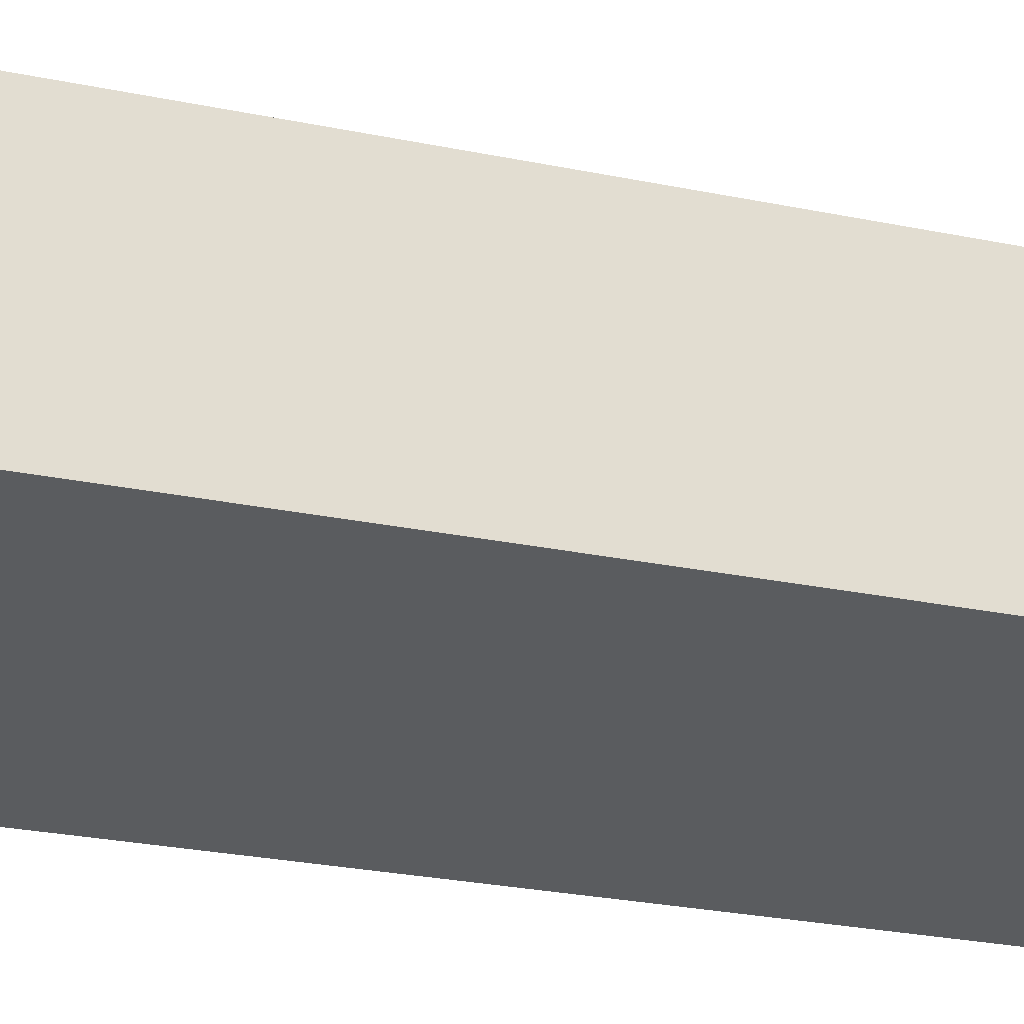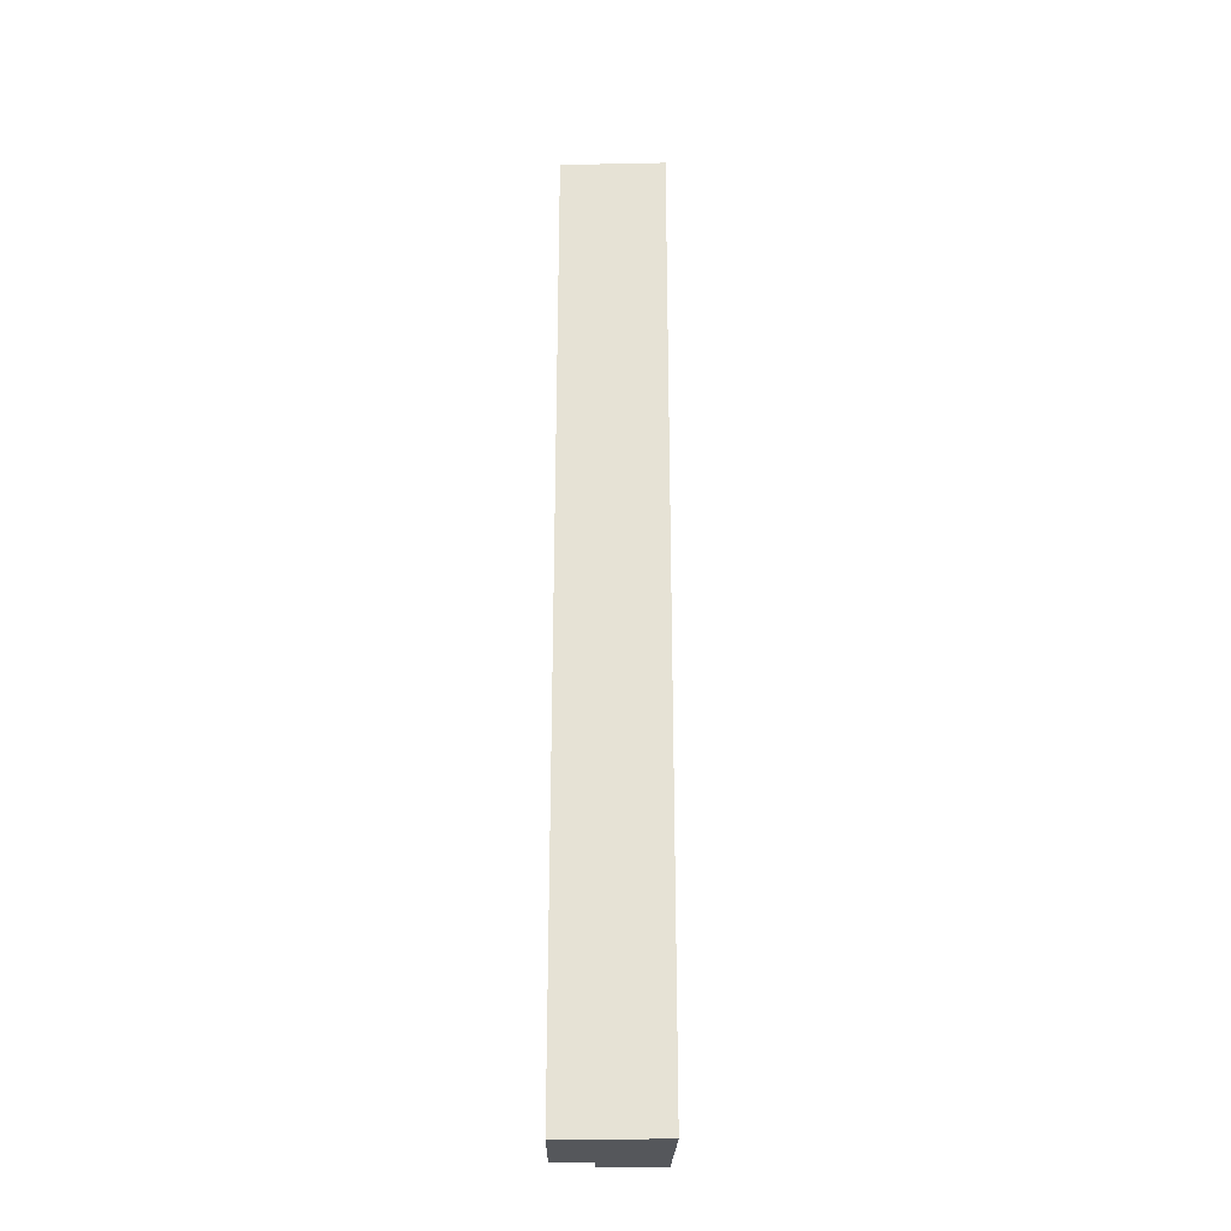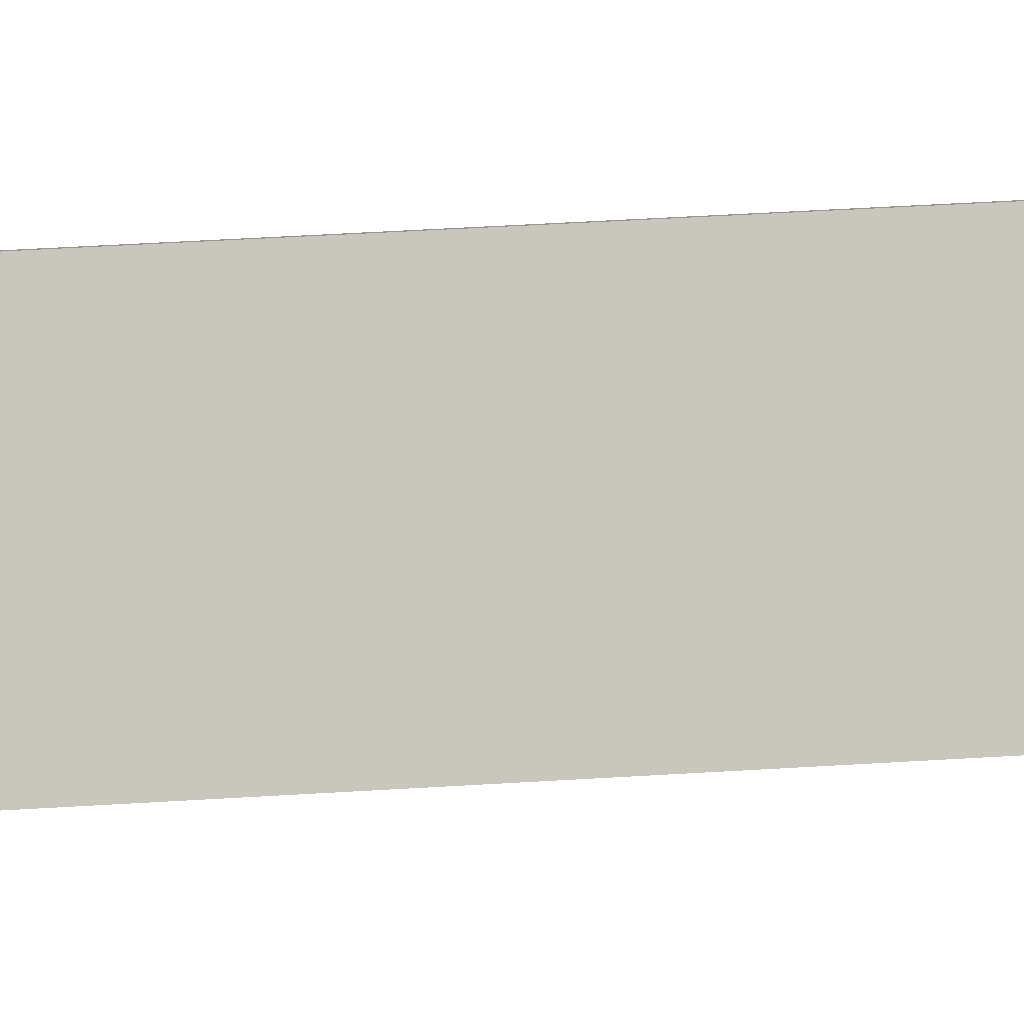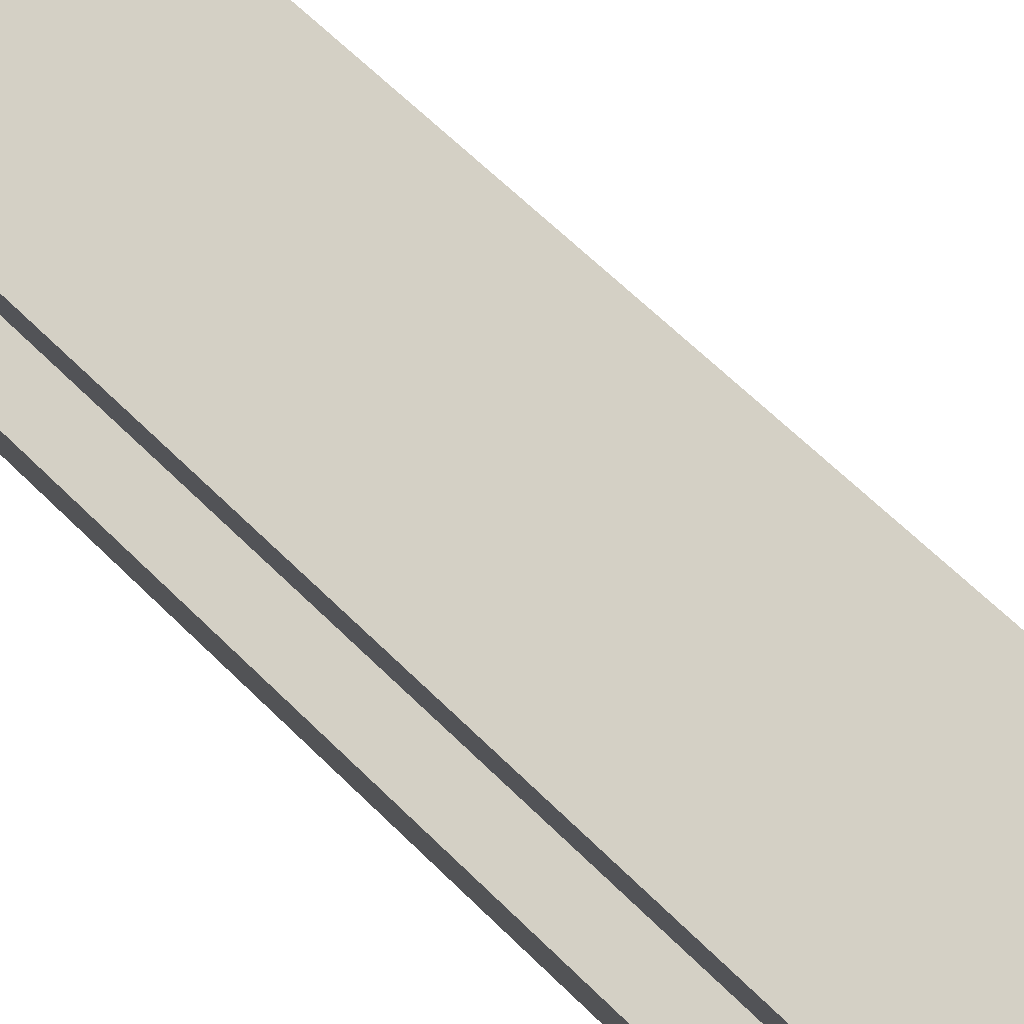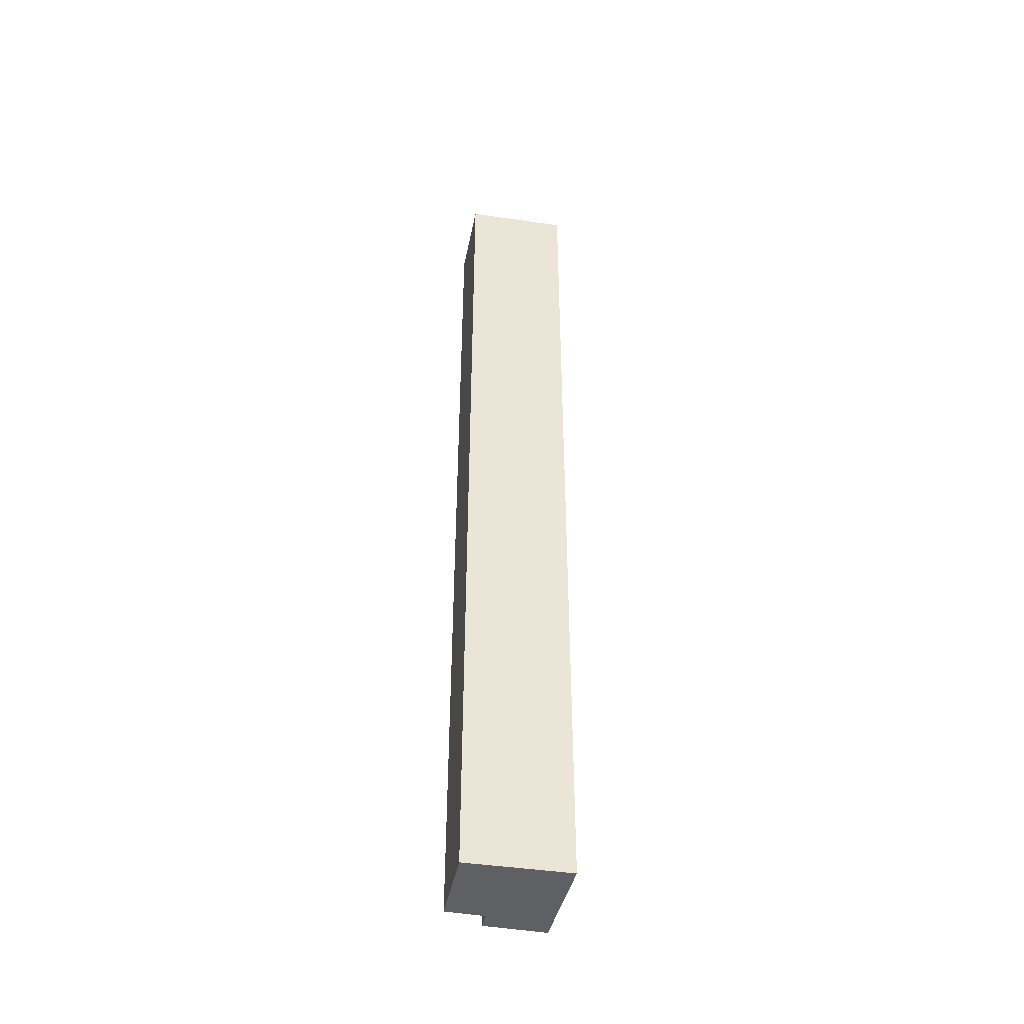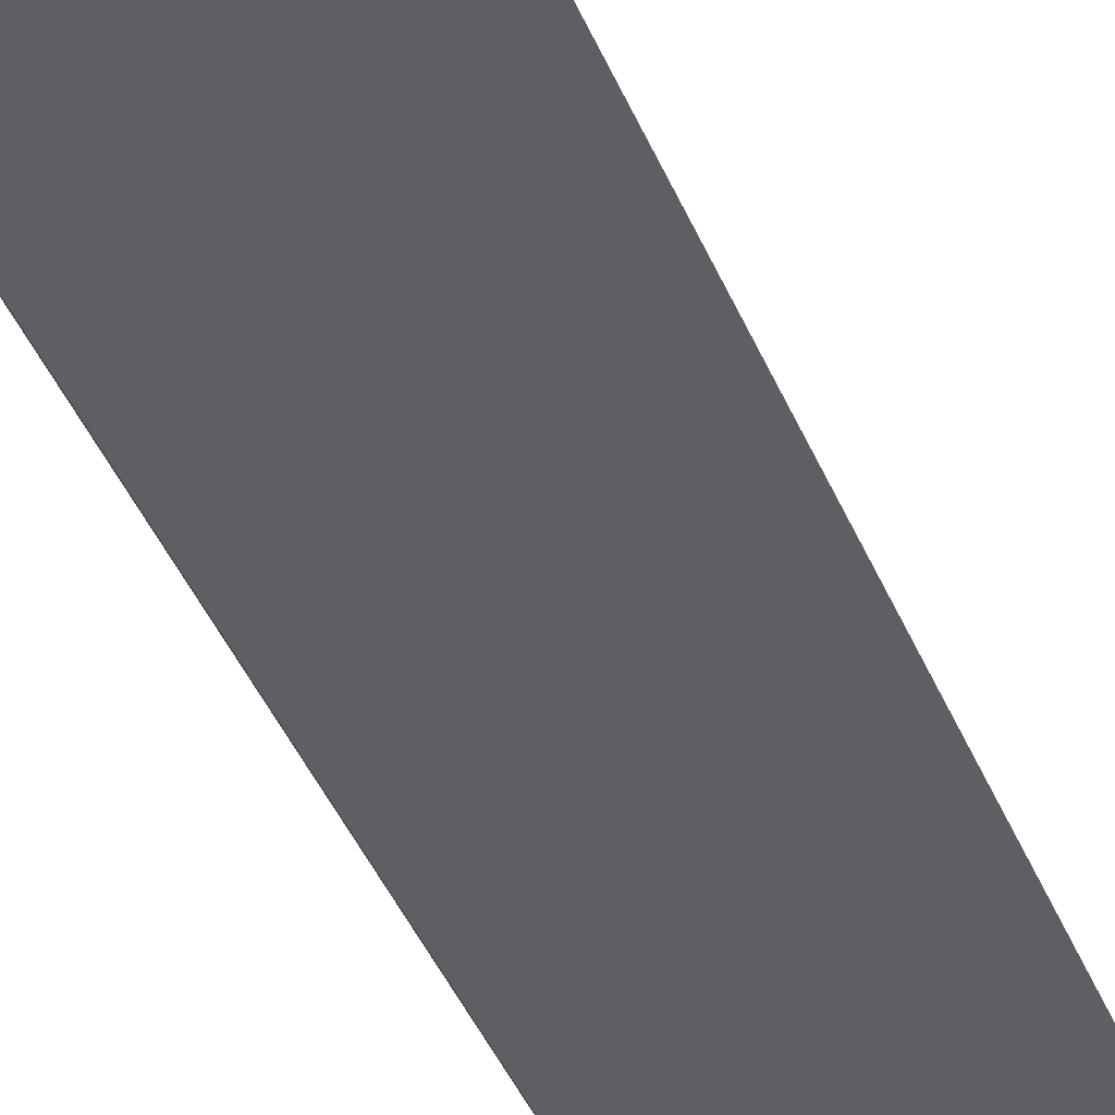
<metadata>
{"format":"obj","ext":"obj","renderer":"f3d","projection":"perspective","resolution":1024,"background":"white","views":[{"elev":-11.1,"azim":52.9,"up":"+Z"},{"elev":-27.0,"azim":59.9,"up":"+Y"},{"elev":31.8,"azim":84.4,"up":"+Z"},{"elev":38.4,"azim":-34.7,"up":"+Z"},{"elev":-44.9,"azim":48.6,"up":"+Y"},{"elev":-27.7,"azim":15.2,"up":"+Z"}]}
</metadata>
<code>
v  2.078 16.05 -0.81
v  0 16.05 9.826e-16
v  1.158 16.05 0.671
v  0.317 16.05 -0.559
v  0.592 16.05 -1.586
v  0.077 16.05 -0.699
v  0 0 0
v  1.158 -4.109e-17 0.671
v  0.077 4.28e-17 -0.699
v  0.317 3.423e-17 -0.559
v  2.078 4.96e-17 -0.81
v  0.592 9.711e-17 -1.586
g defaultobject
f 1 2 3
f 2 1 4
f 4 1 5
f 4 5 6
f 7 3 2
f 3 7 8
f 9 4 6
f 4 9 10
f 8 1 3
f 1 8 11
f 11 5 1
f 5 11 12
f 12 6 5
f 6 12 9
f 10 2 4
f 2 10 7
f 7 11 8
f 11 7 10
f 11 10 9
f 11 9 12

</code>
